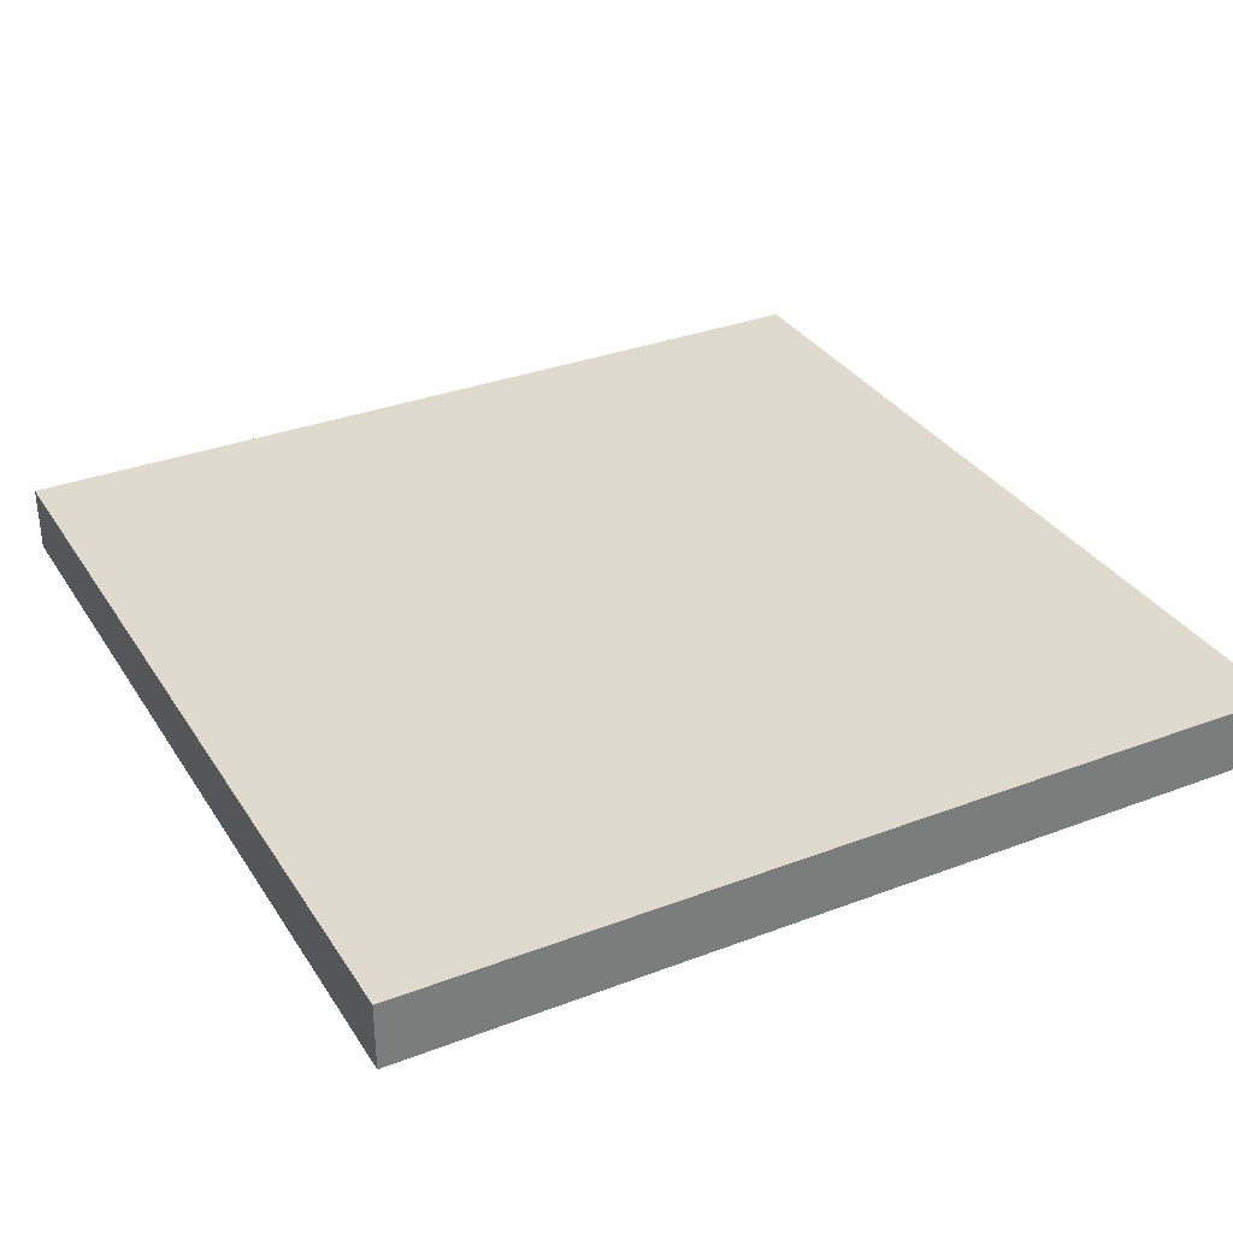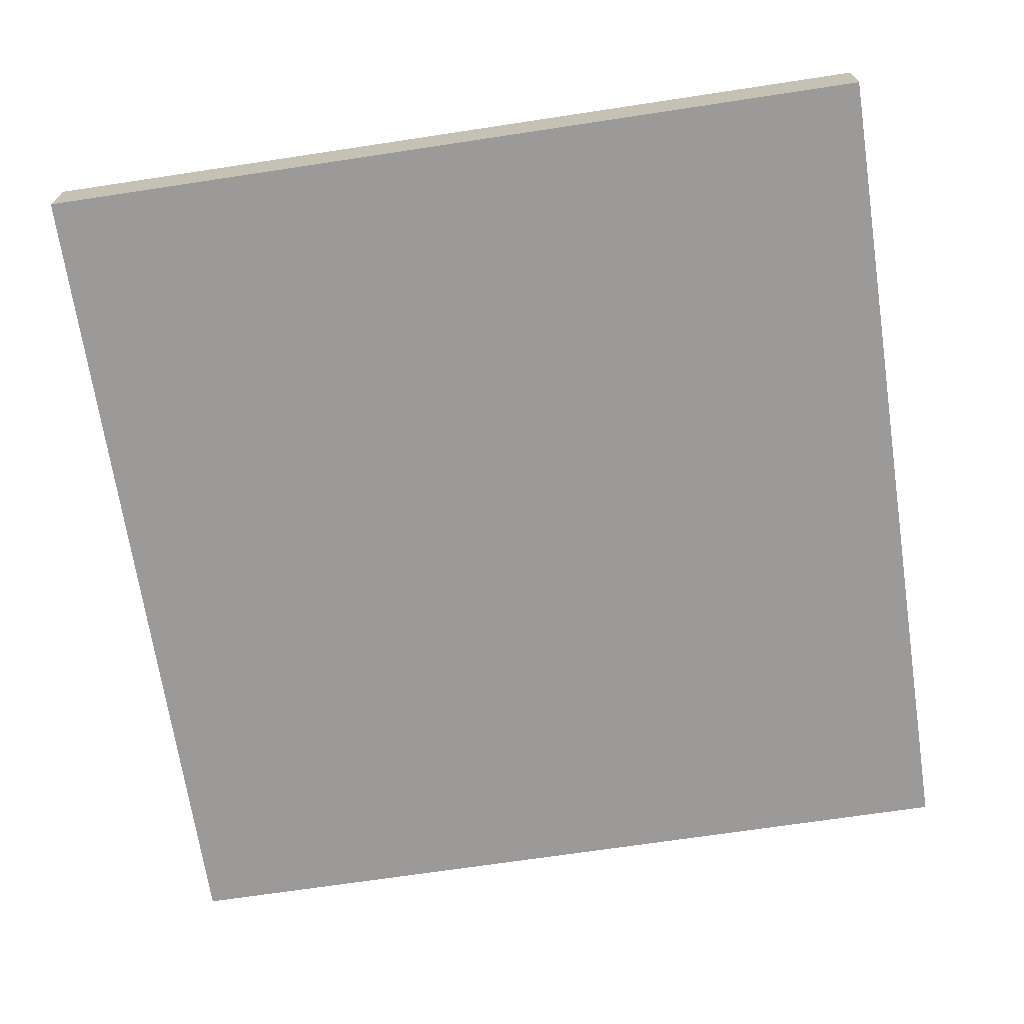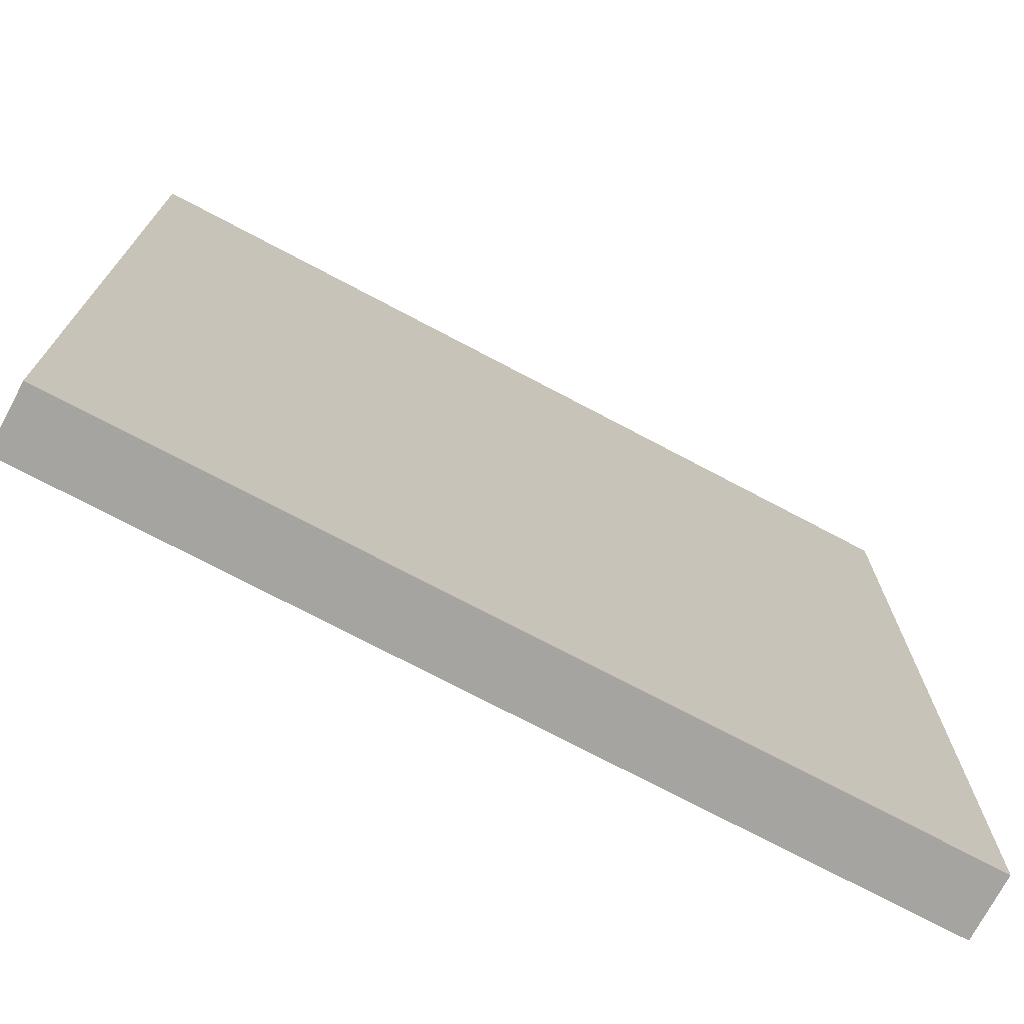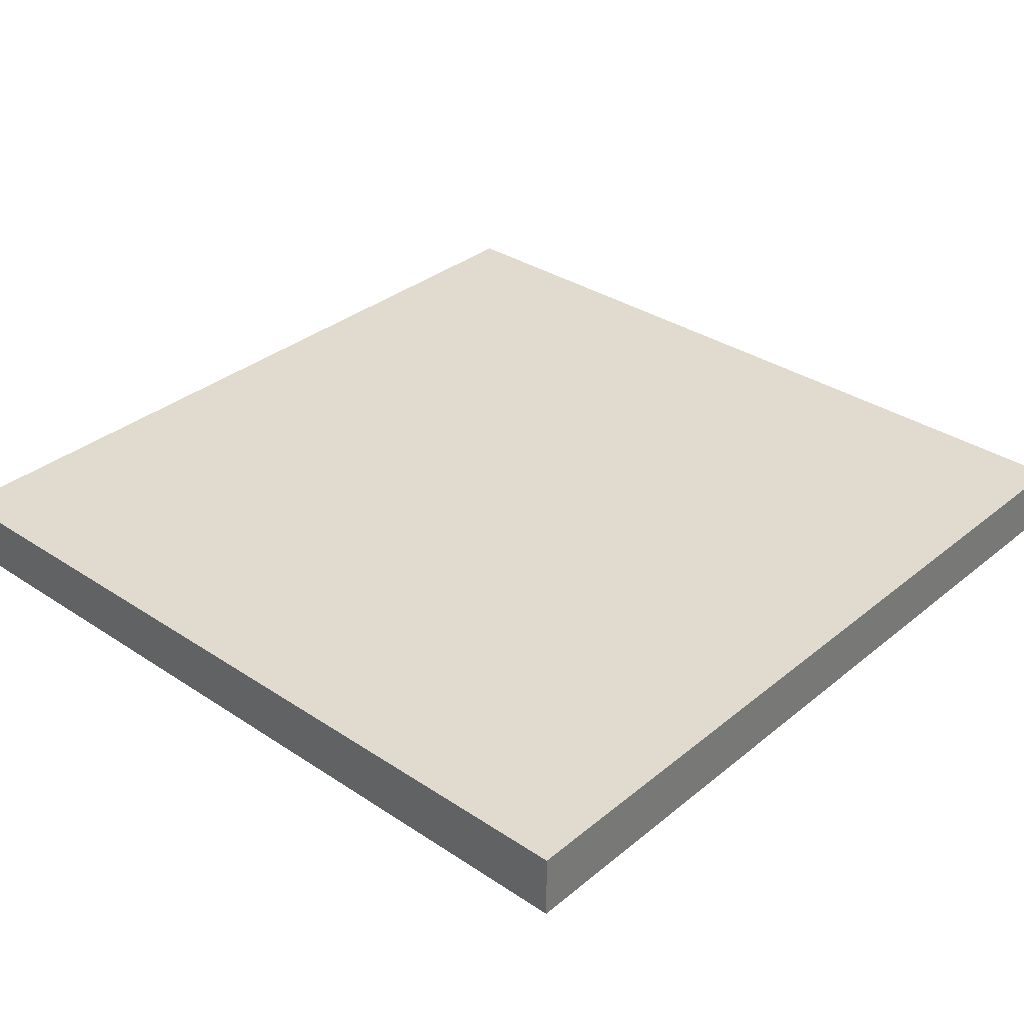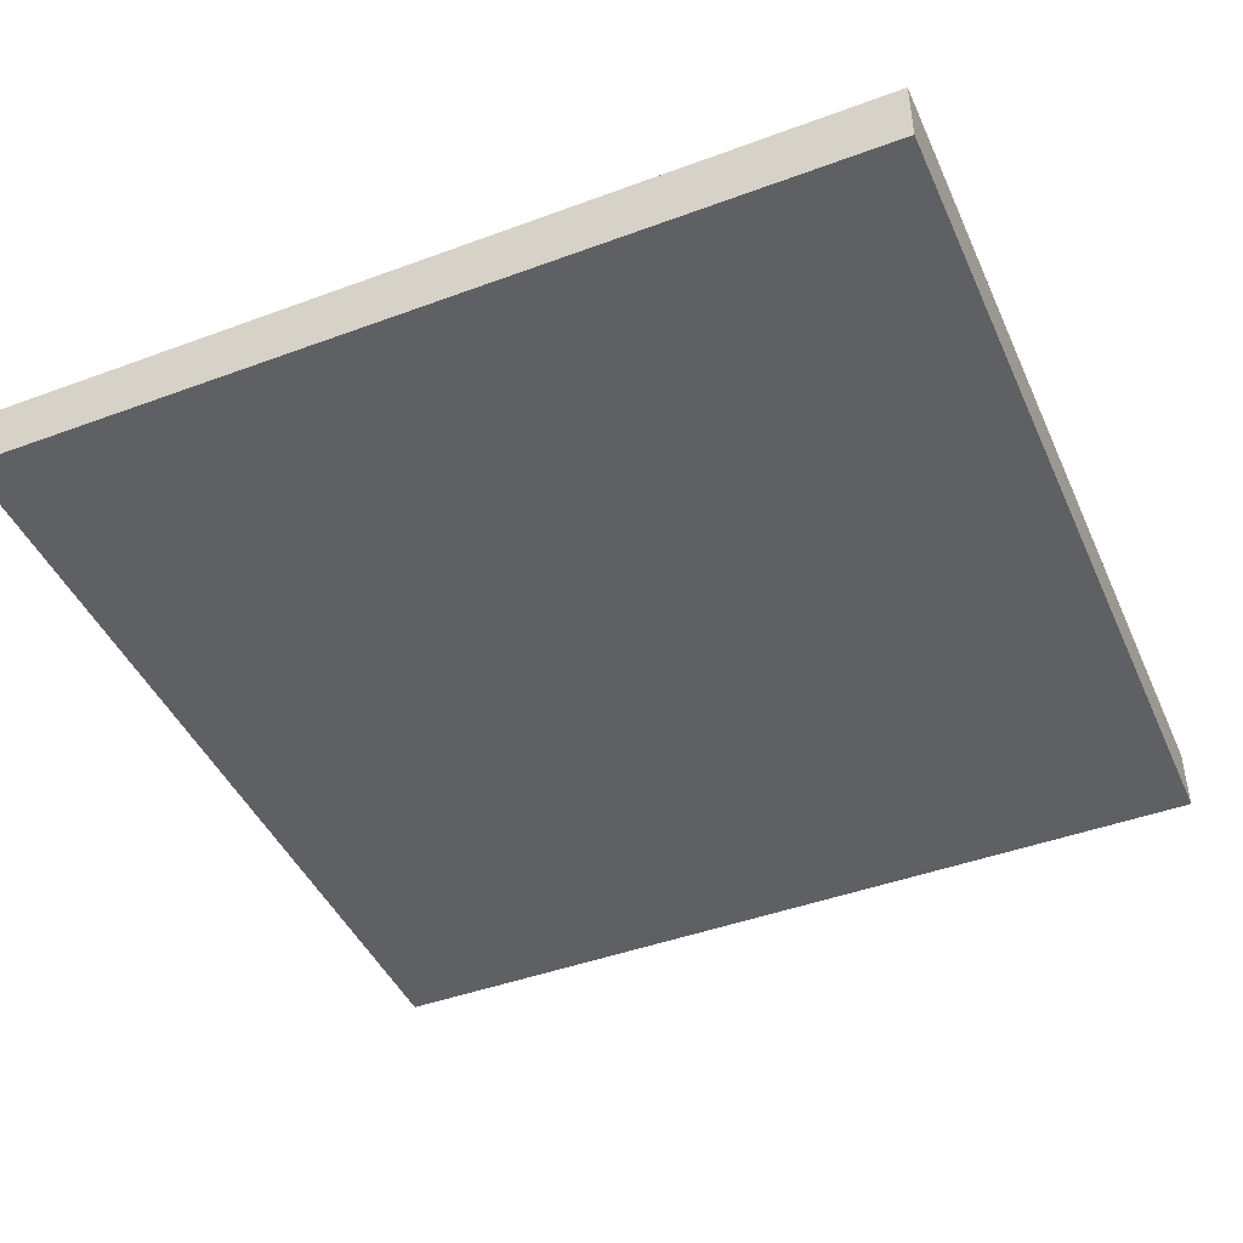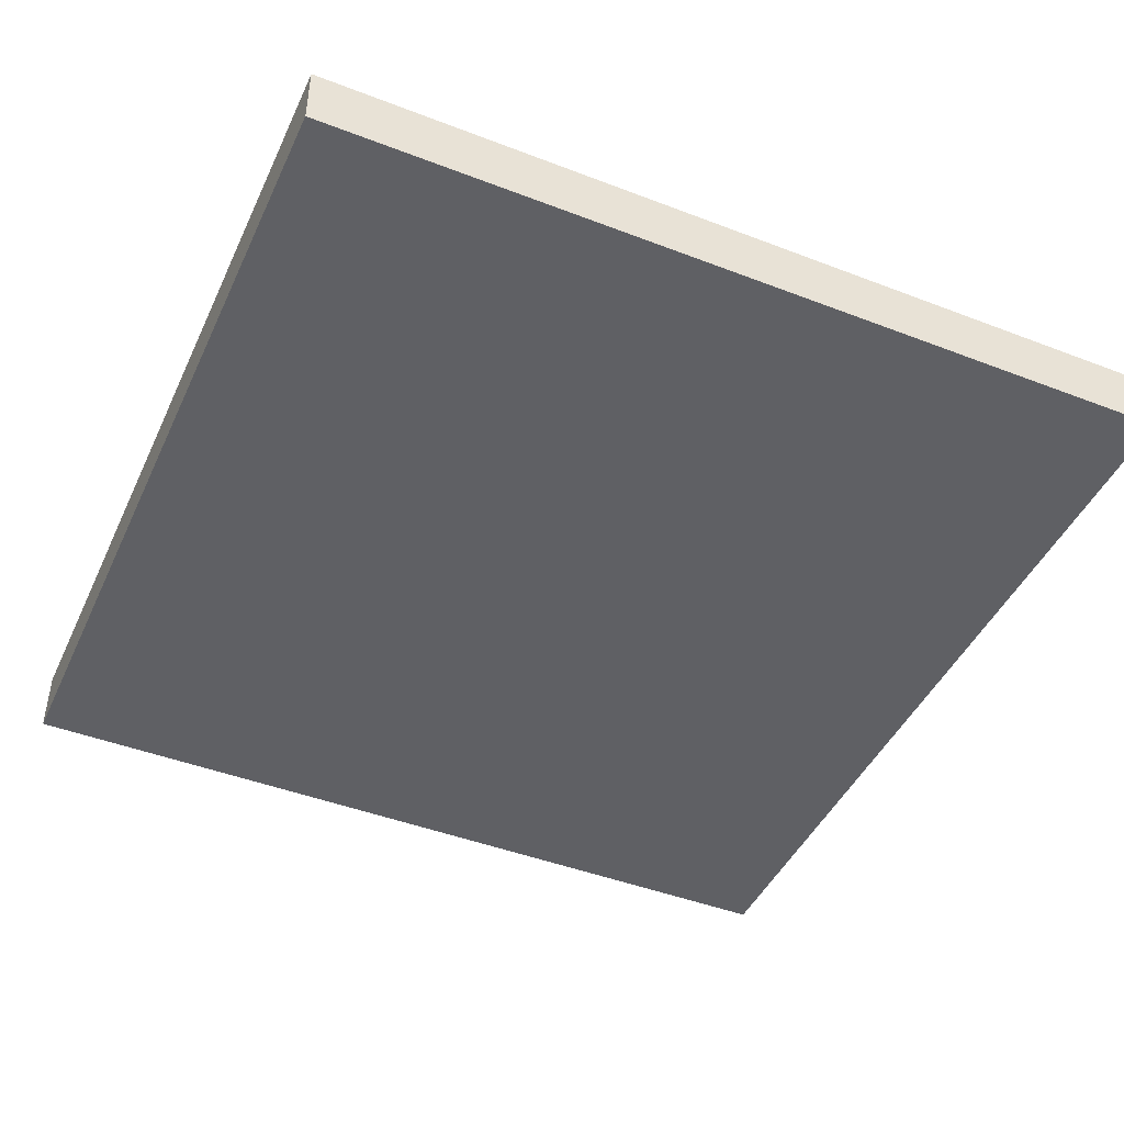
<metadata>
{"format":"obj","ext":"obj","renderer":"f3d","projection":"perspective","resolution":1024,"background":"white","views":[{"elev":32.9,"azim":-117.7,"up":"+Y"},{"elev":-69.4,"azim":8.6,"up":"+Y"},{"elev":-73.5,"azim":152.1,"up":"+Z"},{"elev":33.5,"azim":-47.9,"up":"+Y"},{"elev":-44.6,"azim":-156.7,"up":"+Y"},{"elev":-45.0,"azim":-114.0,"up":"+Y"}]}
</metadata>
<code>
o
v -2 0 2
v -2 0 -2
v -2 0.3 2
v -2 0.3 -2
v 2 0 2
v 2 0 -2
v 2 0.3 2
v 2 0.3 -2
v -2 0 2
v -2 0.3 2
v 2 0 2
v 2 0.3 2
v -2 0 -2
v -2 0.3 -2
v 2 0 -2
v 2 0.3 -2
v -2 0 2
v 2 0 2
v -2 0 -2
v 2 0 -2
v -2 0.3 2
v 2 0.3 2
v -1.9 0.3 1.9
v 1.9 0.3 1.9
v -1.8 0.3 1.8
v 1.8 0.3 1.8
v -0.6 0.3 0.6
v 1.8 0.3 0.6
v -0.5 0.3 0.5
v 1.9 0.3 0.5
v -0.5 0.3 -0.5
v 1.9 0.3 -0.5
v -0.6 0.3 -0.6
v 1.8 0.3 -0.6
v -1.8 0.3 -1.8
v 1.8 0.3 -1.8
v -1.9 0.3 -1.9
v 1.9 0.3 -1.9
v -2 0.3 -2
v 2 0.3 -2
f 3 2 1
f 4 2 3
f 5 6 7
f 7 6 8
f 11 10 9
f 12 10 11
f 13 14 15
f 15 14 16
f 19 18 17
f 20 18 19
f 21 22 23
f 23 22 24
f 23 24 25
f 25 24 26
f 25 26 27
f 26 24 28
f 27 26 28
f 27 28 29
f 24 22 30
f 29 28 30
f 28 24 30
f 27 29 31
f 29 30 31
f 30 22 32
f 31 30 32
f 27 31 33
f 25 27 33
f 31 32 33
f 33 32 34
f 23 25 35
f 25 33 35
f 33 34 35
f 34 32 36
f 35 34 36
f 21 23 37
f 23 35 37
f 35 36 37
f 36 32 38
f 37 36 38
f 32 22 38
f 21 37 39
f 37 38 39
f 38 22 40
f 39 38 40

</code>
